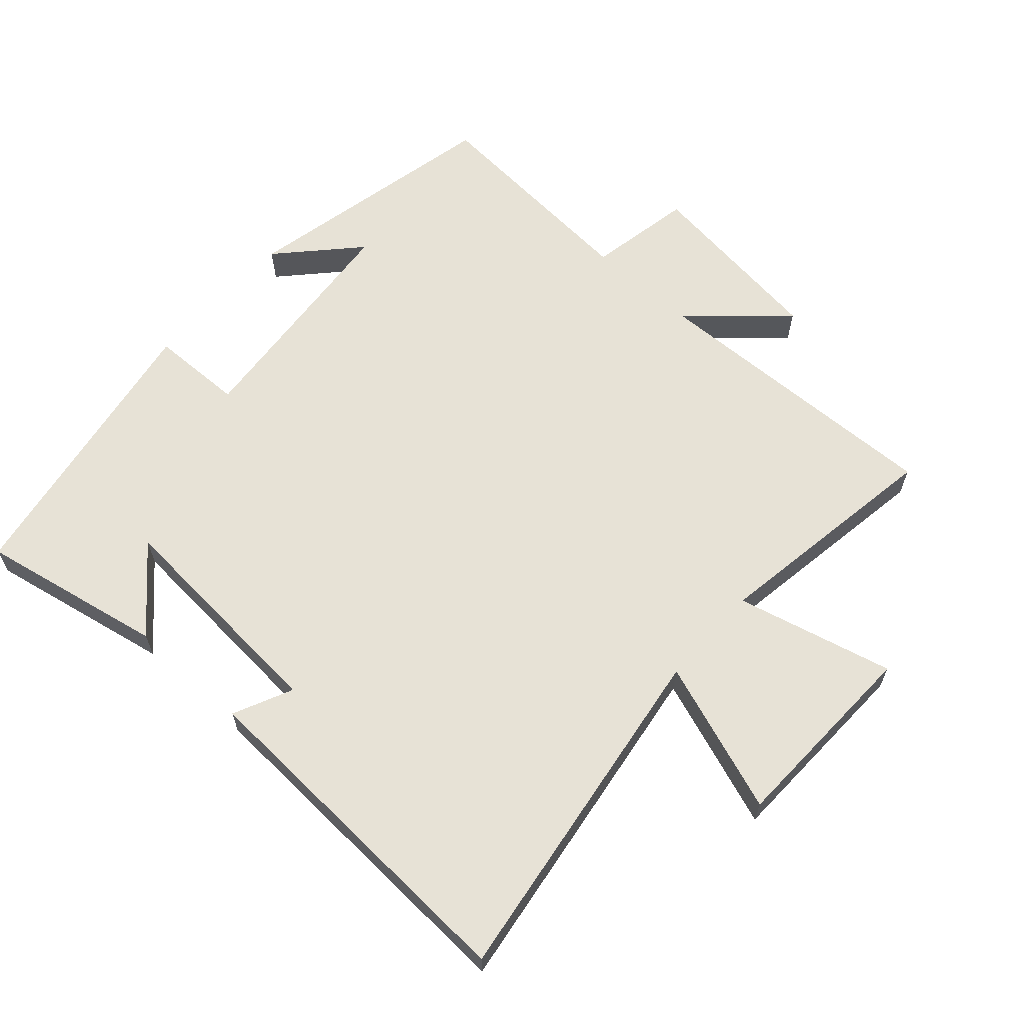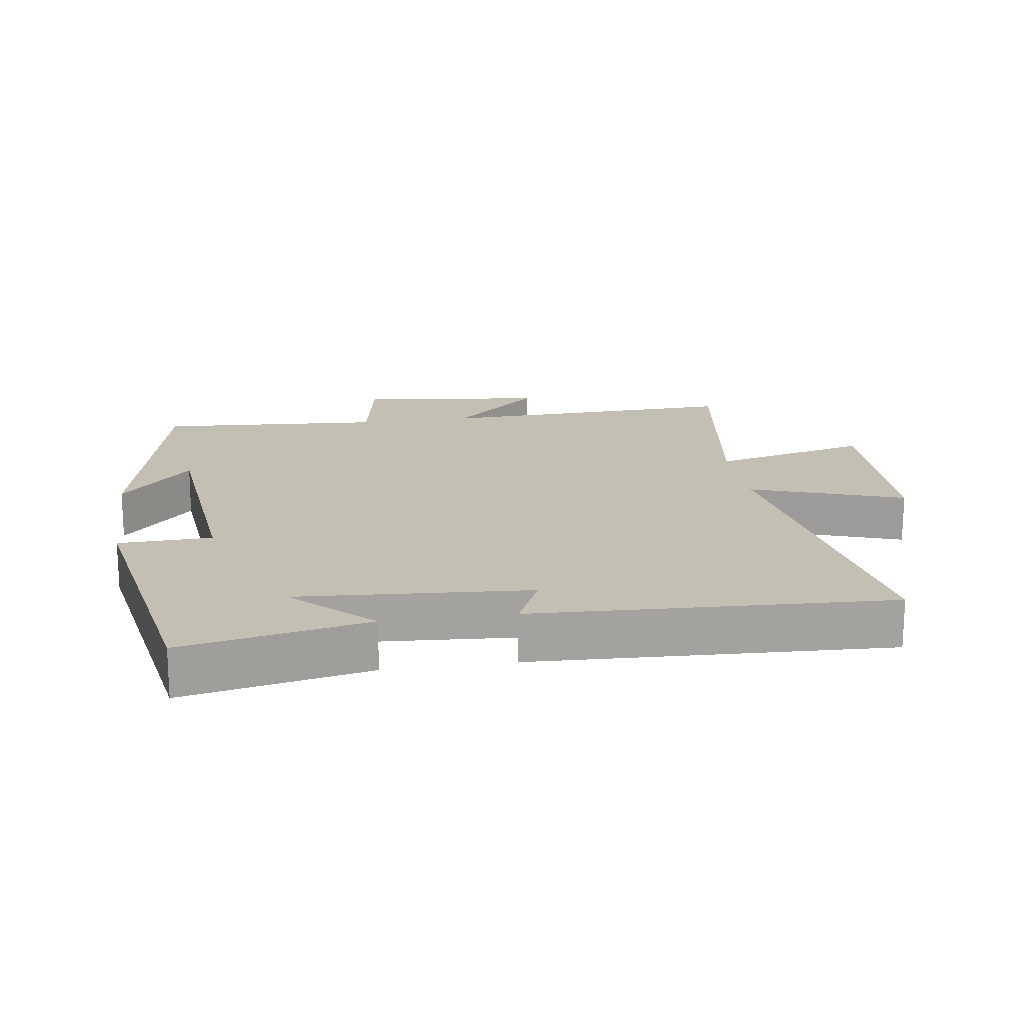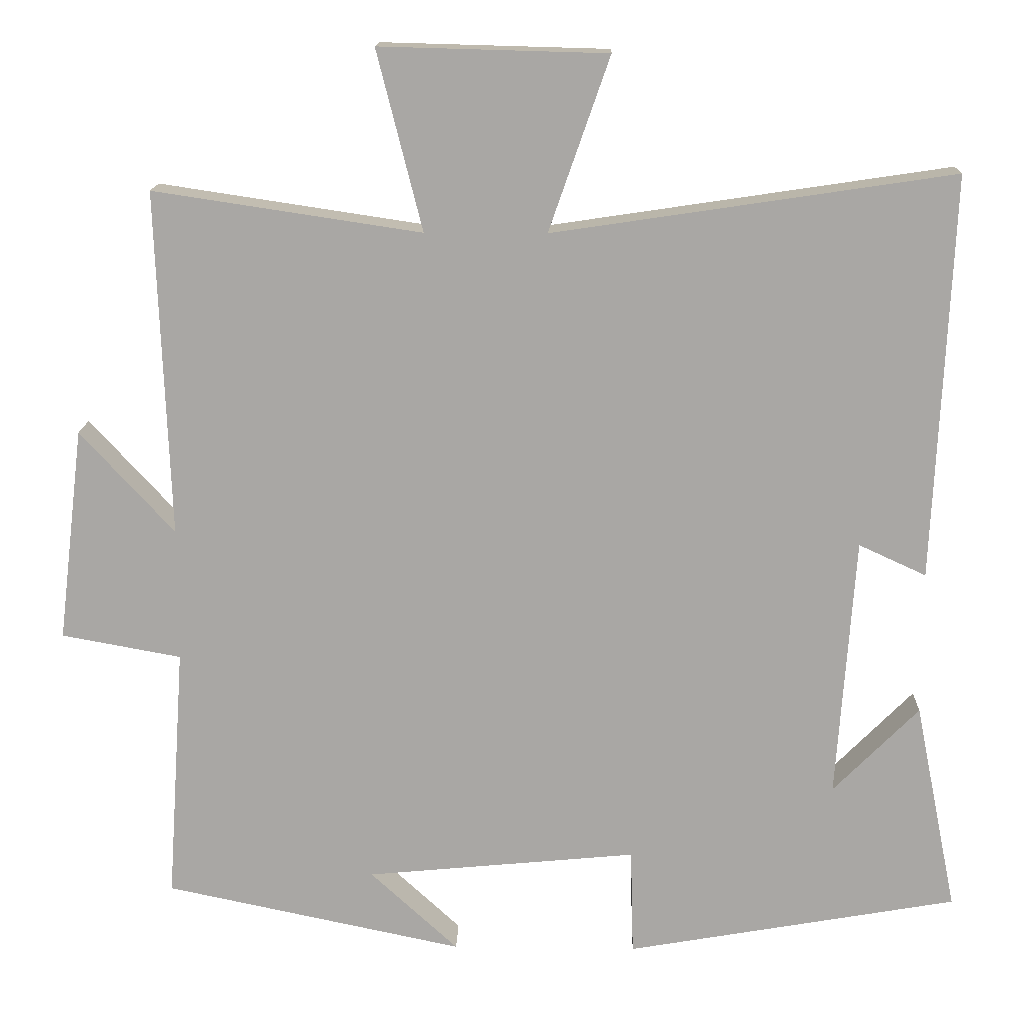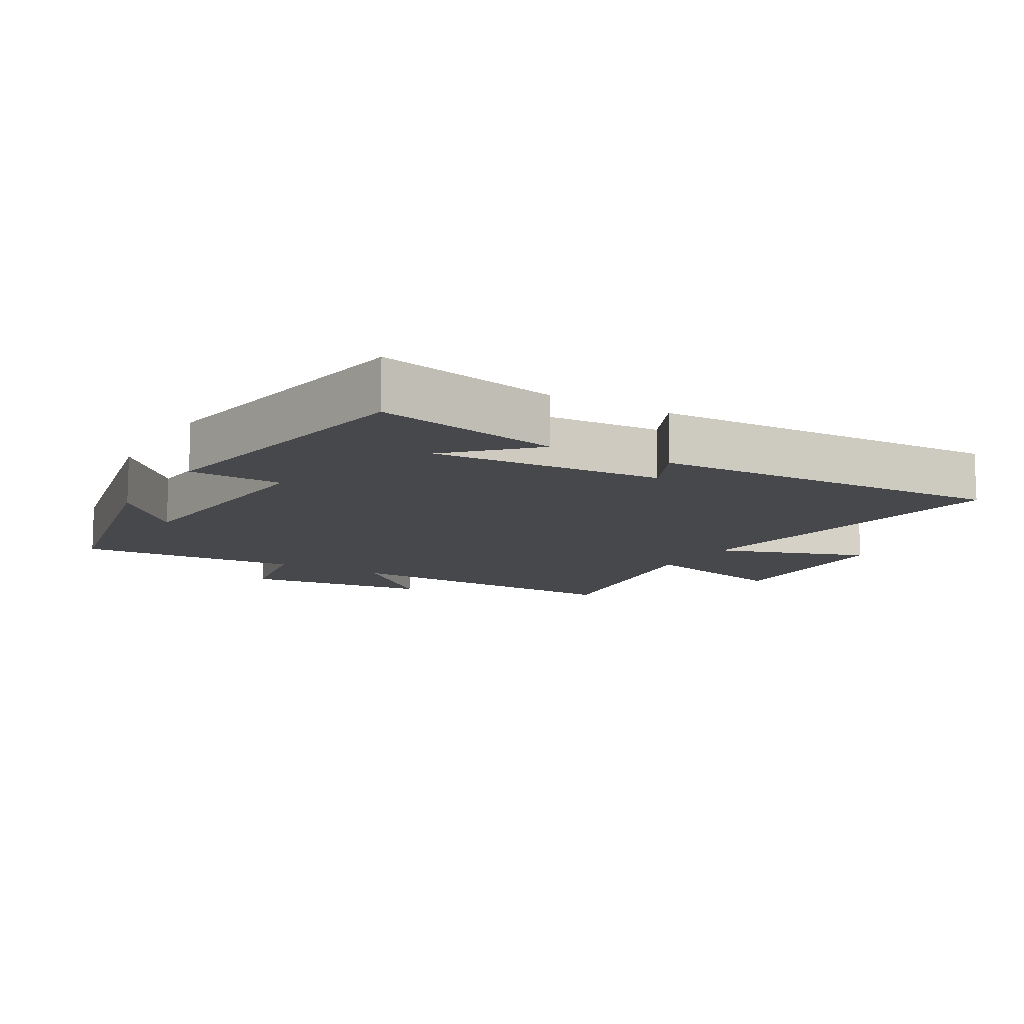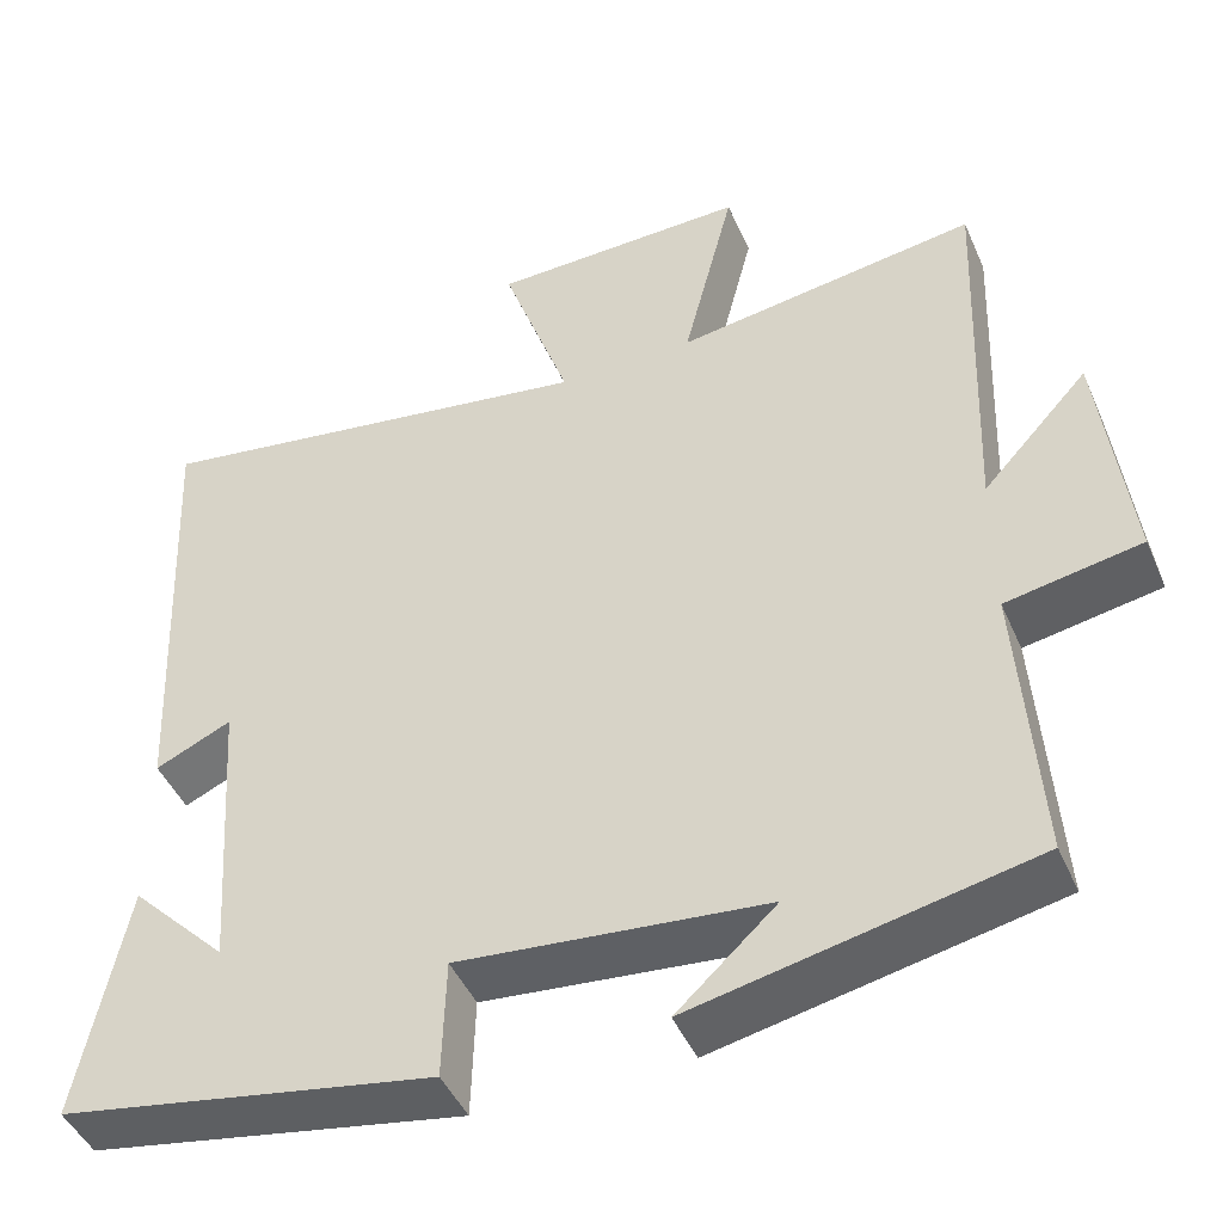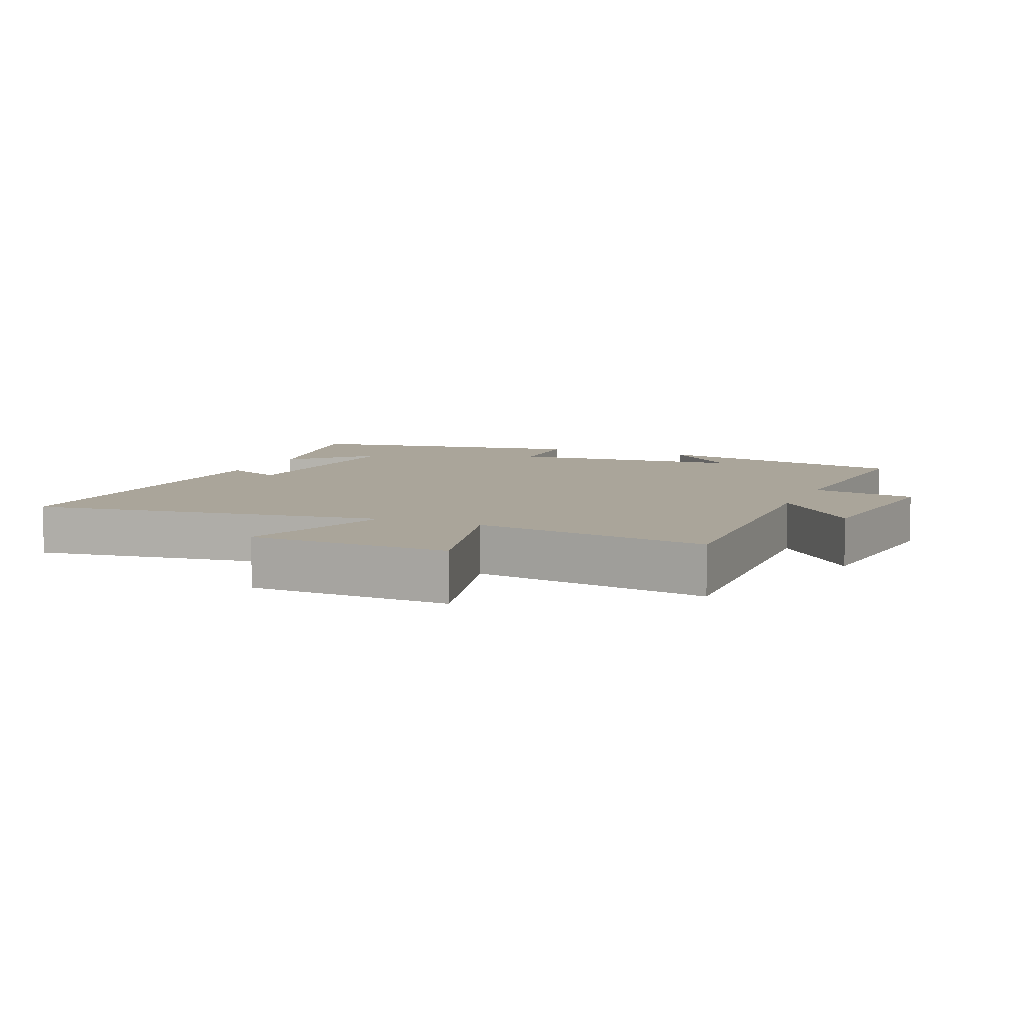
<metadata>
{"format":"obj","ext":"obj","renderer":"f3d","projection":"perspective","resolution":1024,"background":"white","views":[{"elev":63.3,"azim":-47.9,"up":"+Y"},{"elev":17.9,"azim":-98.5,"up":"+Y"},{"elev":15.0,"azim":-178.3,"up":"+Z"},{"elev":-11.4,"azim":-120.3,"up":"+Y"},{"elev":-45.4,"azim":22.7,"up":"+Z"},{"elev":7.7,"azim":23.0,"up":"+Y"}]}
</metadata>
<code>
v 0.517 0.07 0.553
v 0.5 0.07 0.097
v 0.624 0.07 0.232
v 0.658 0.07 -0.05
v 0.5 0.07 -0.079
v 0.523 0.07 -0.417
v 0.128 0.07 -0.5
v 0.244 0.07 -0.393
v -0.114 0.07 -0.359
v -0.118 0.07 -0.5
v -0.556 0.07 -0.423
v -0.5 0.07 -0.145
v -0.387 0.07 -0.26
v -0.411 0.07 0.086
v -0.5 0.07 0.045
v -0.524 0.07 0.579
v 0.004 0.07 0.5
v -0.076 0.07 0.729
v 0.224 0.07 0.737
v 0.164 0.07 0.5
v 0.517 0 0.553
v 0.5 0 0.097
v 0.624 0 0.232
v 0.658 0 -0.05
v 0.5 0 -0.079
v 0.523 0 -0.417
v 0.128 0 -0.5
v 0.244 0 -0.393
v -0.114 0 -0.359
v -0.118 0 -0.5
v -0.556 0 -0.423
v -0.5 0 -0.145
v -0.387 0 -0.26
v -0.411 0 0.086
v -0.5 0 0.045
v -0.524 0 0.579
v 0.004 0 0.5
v -0.076 0 0.729
v 0.224 0 0.737
v 0.164 0 0.5
f 17 18 19 20
f 14 15 16 17
f 13 14 17 20
f 11 12 13
f 9 10 11 13
f 8 9 13 20
f 6 7 8
f 5 6 8 20
f 2 3 4 5
f 2 5 20
f 1 2 20
f 40 39 38 37
f 37 36 35 34
f 40 37 34 33
f 33 32 31
f 33 31 30 29
f 40 33 29 28
f 28 27 26
f 40 28 26 25
f 25 24 23 22
f 40 25 22
f 40 22 21
f 1 21 22 2
f 2 22 23 3
f 3 23 24 4
f 4 24 25 5
f 5 25 26 6
f 6 26 27 7
f 7 27 28 8
f 8 28 29 9
f 9 29 30 10
f 10 30 31 11
f 11 31 32 12
f 12 32 33 13
f 13 33 34 14
f 14 34 35 15
f 15 35 36 16
f 16 36 37 17
f 17 37 38 18
f 18 38 39 19
f 19 39 40 20
f 20 40 21 1

</code>
